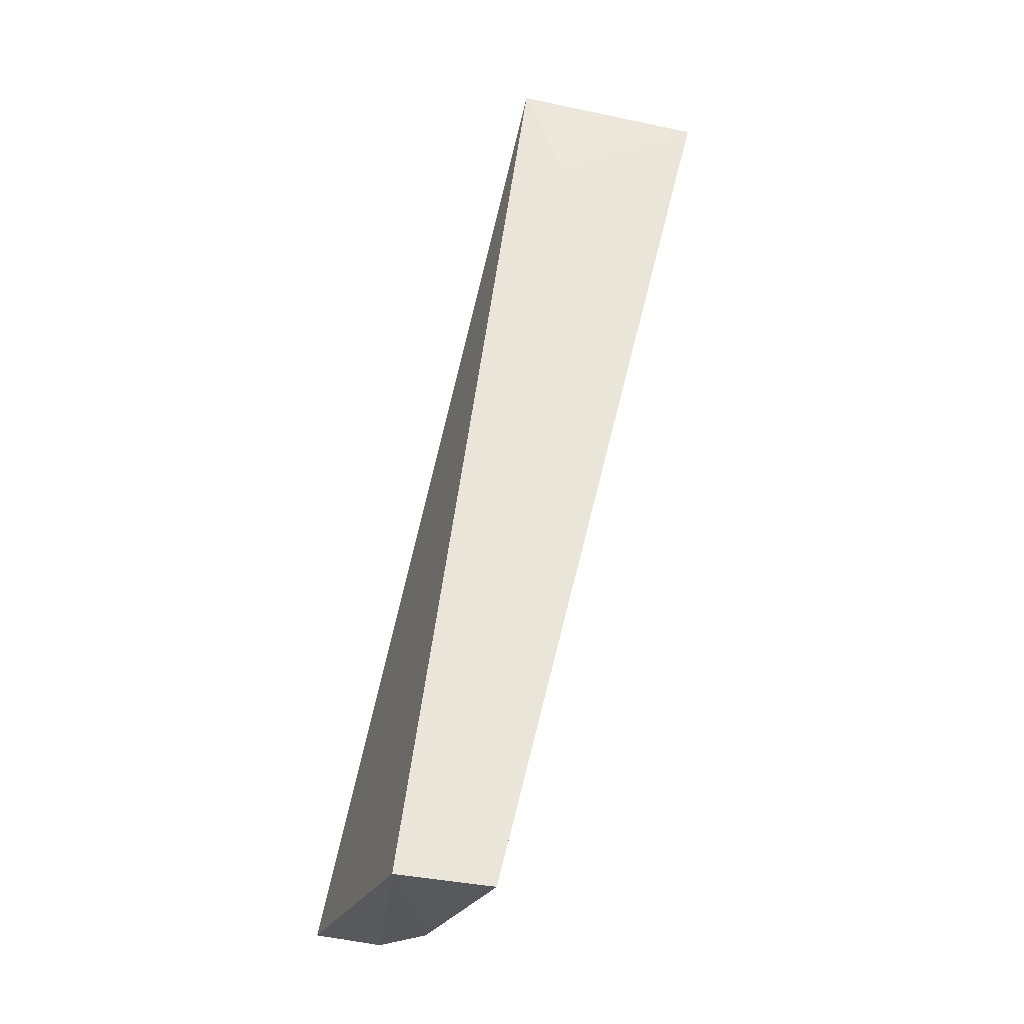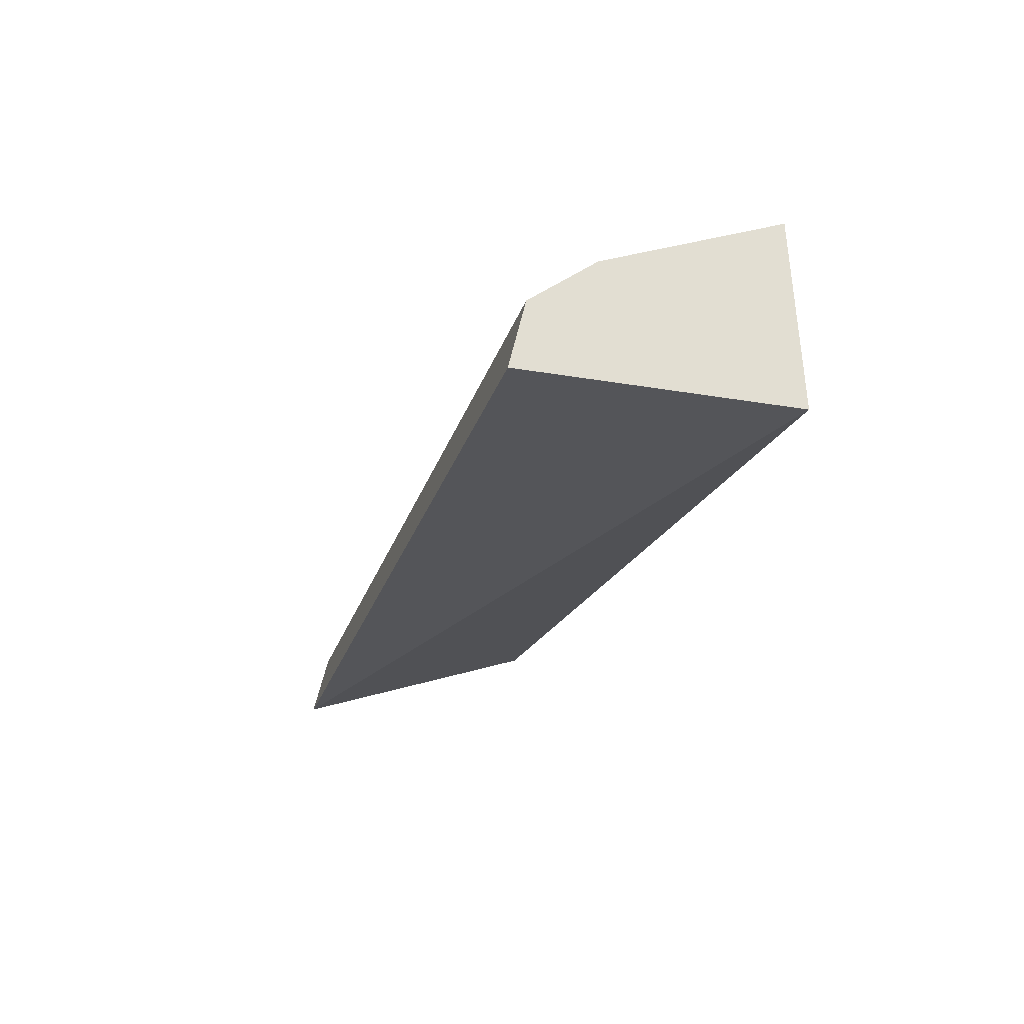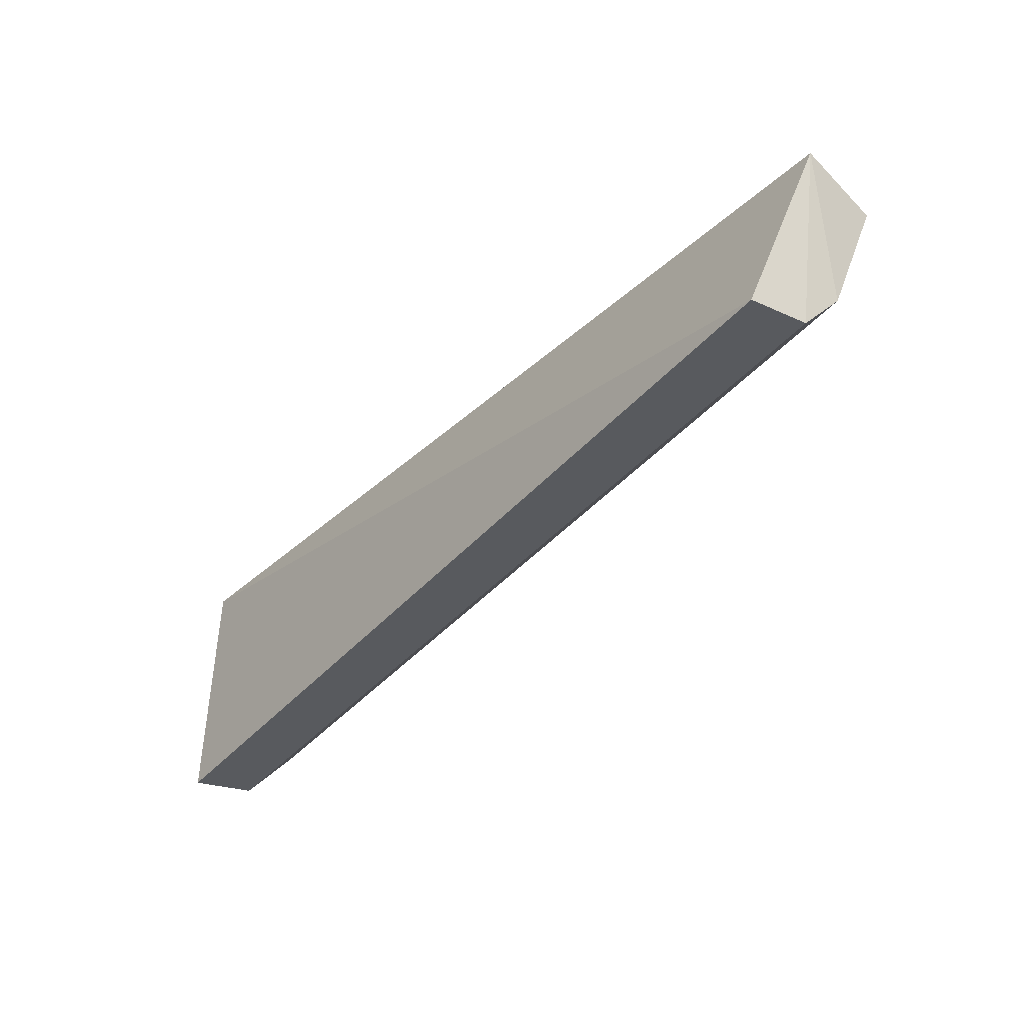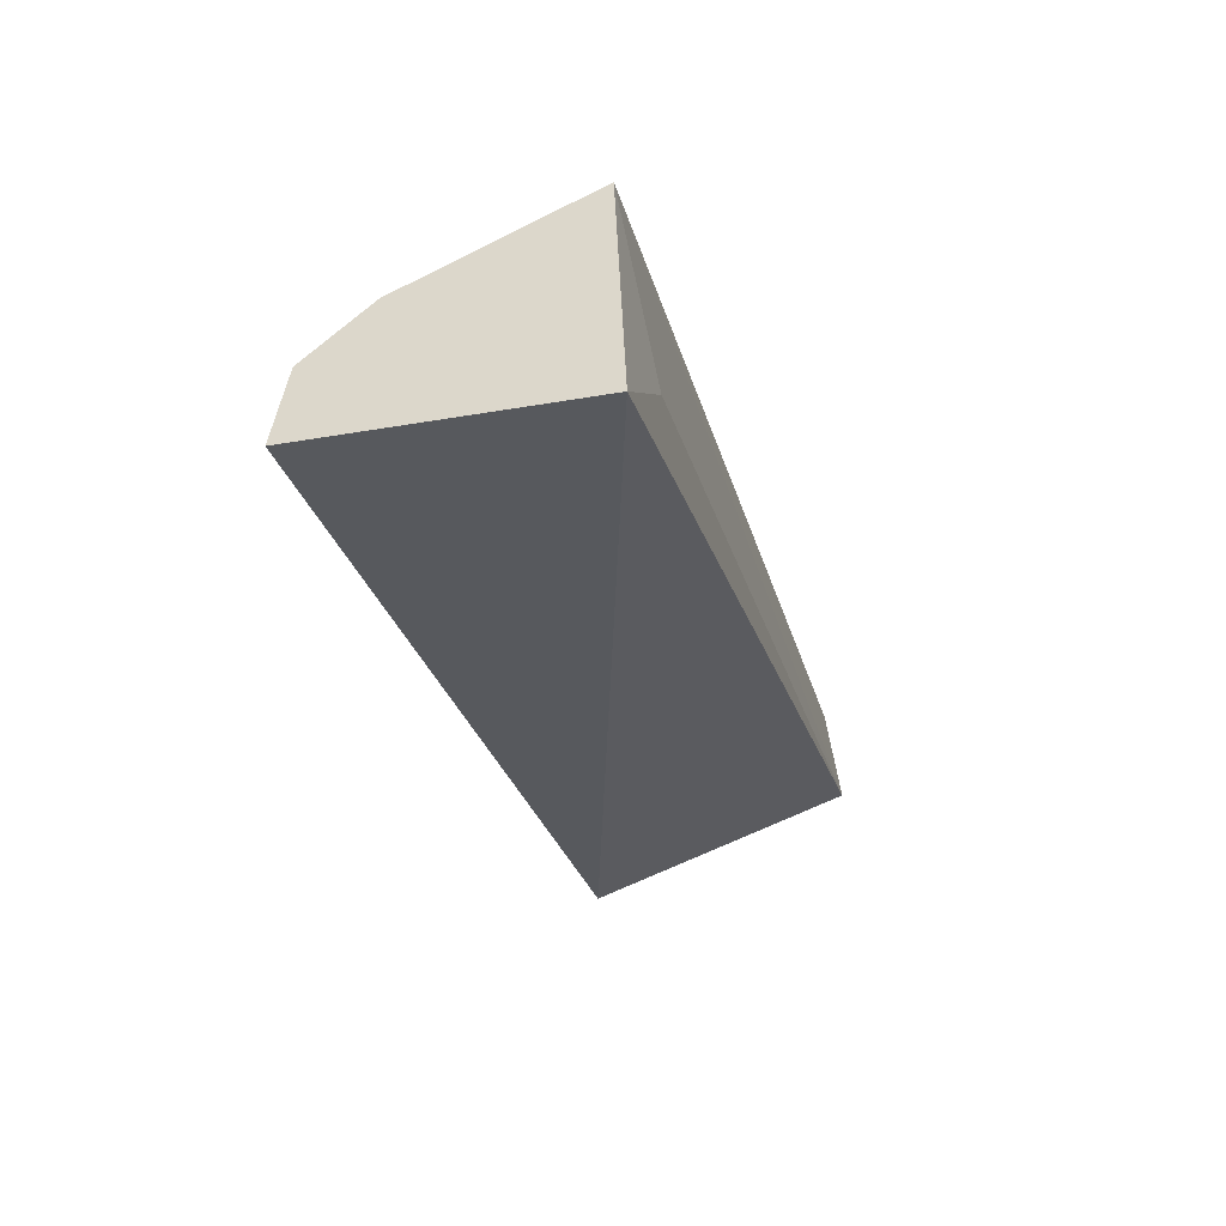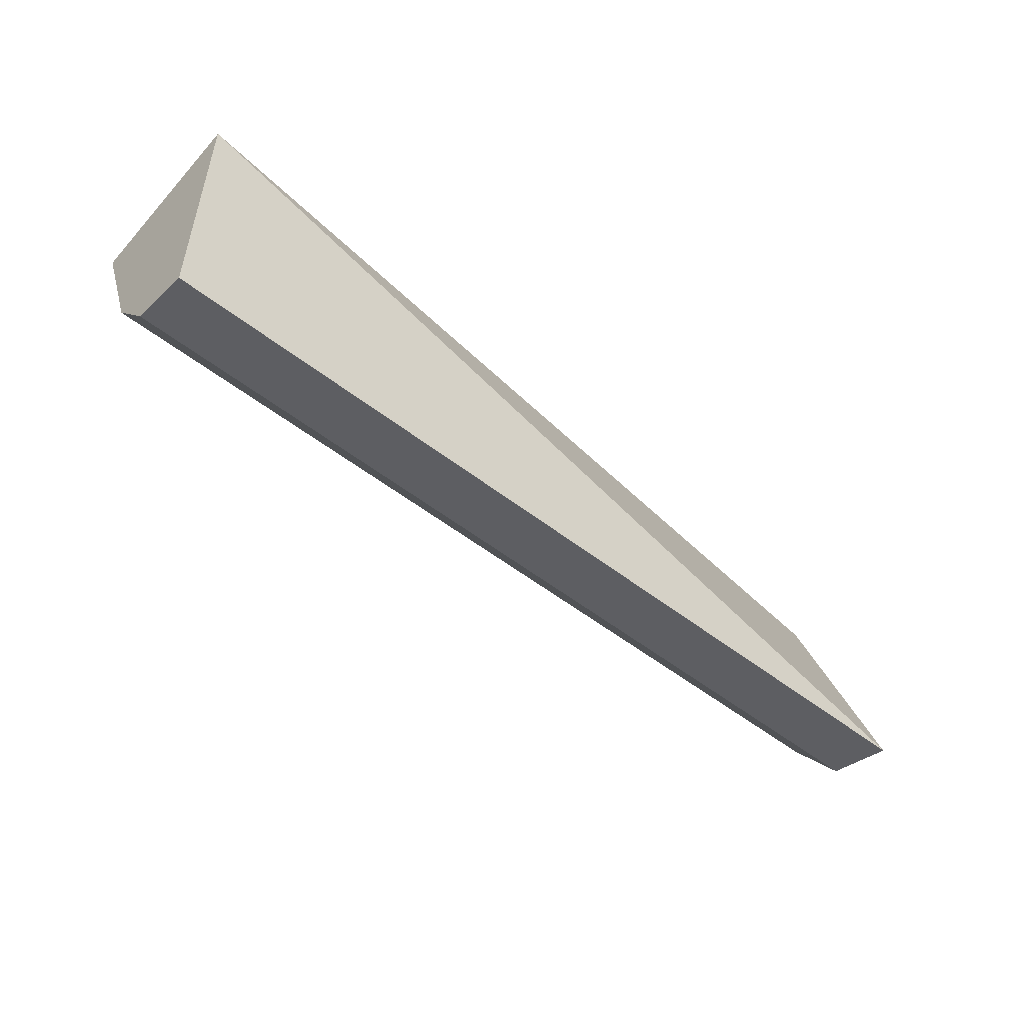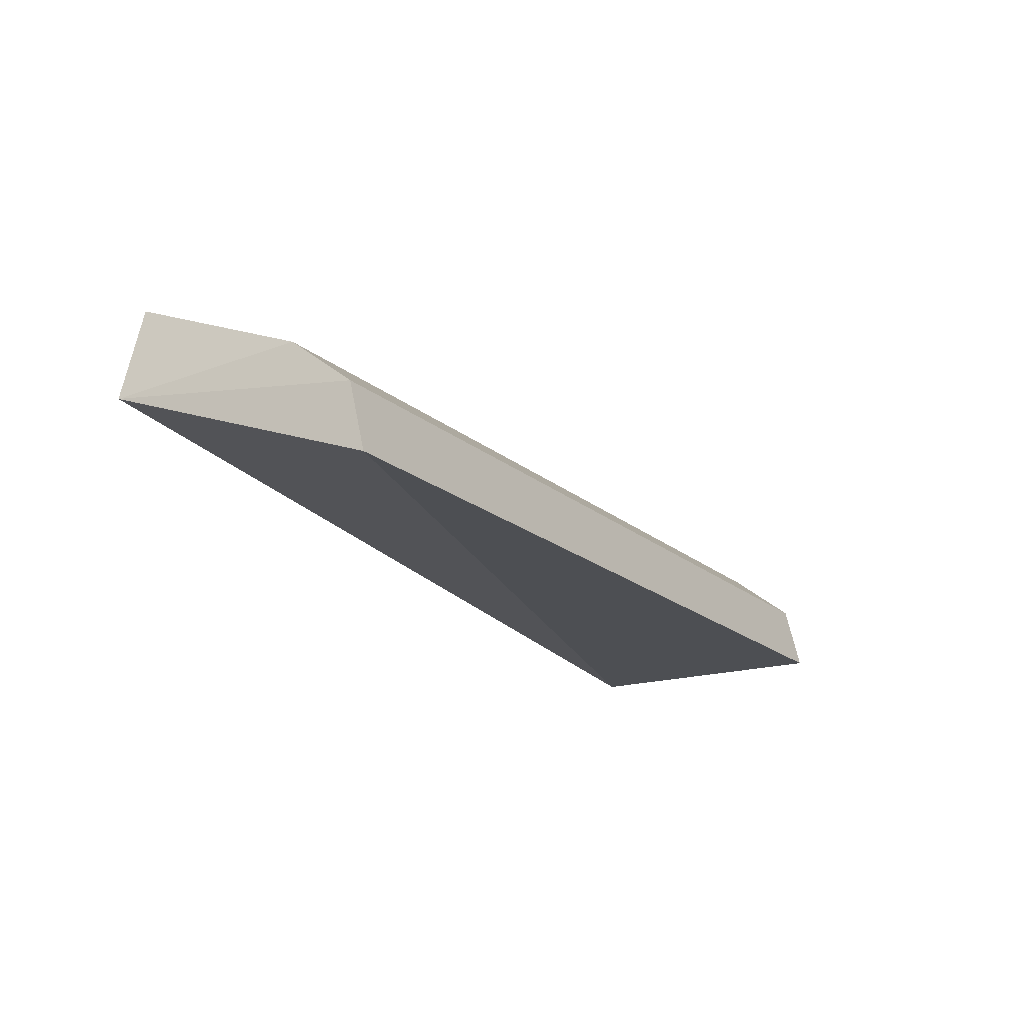
<metadata>
{"format":"obj","ext":"obj","renderer":"f3d","projection":"perspective","resolution":1024,"background":"white","views":[{"elev":58.1,"azim":-76.6,"up":"+Y"},{"elev":-24.8,"azim":74.2,"up":"+Z"},{"elev":-42.3,"azim":-127.7,"up":"+Y"},{"elev":-29.0,"azim":104.7,"up":"+Z"},{"elev":-50.7,"azim":139.2,"up":"+Y"},{"elev":-17.9,"azim":-58.2,"up":"+Z"}]}
</metadata>
<code>
v 0.1675 -0.1675 0.3258
v 0.1675 -0.1633 0.3431
v -0.07196 -0.1675 0.3258
v -0.07196 -0.1001 0.3748
v 0.1675 -0.09764 0.3258
v -0.07196 -0.1466 0.3561
v 0.1675 -0.1001 0.3748
v -0.07562 -0.09684 0.3513
v -0.07196 -0.1633 0.3431
v 0.1675 -0.1466 0.3561
v 0.1425 -0.09714 0.3418
f 1 2 3
f 5 2 1
f 5 1 3
f 7 2 5
f 7 4 6
f 8 5 3
f 8 4 7
f 8 6 4
f 9 3 2
f 9 2 6
f 9 8 3
f 9 6 8
f 10 7 6
f 10 6 2
f 10 2 7
f 11 8 7
f 11 7 5
f 11 5 8

</code>
